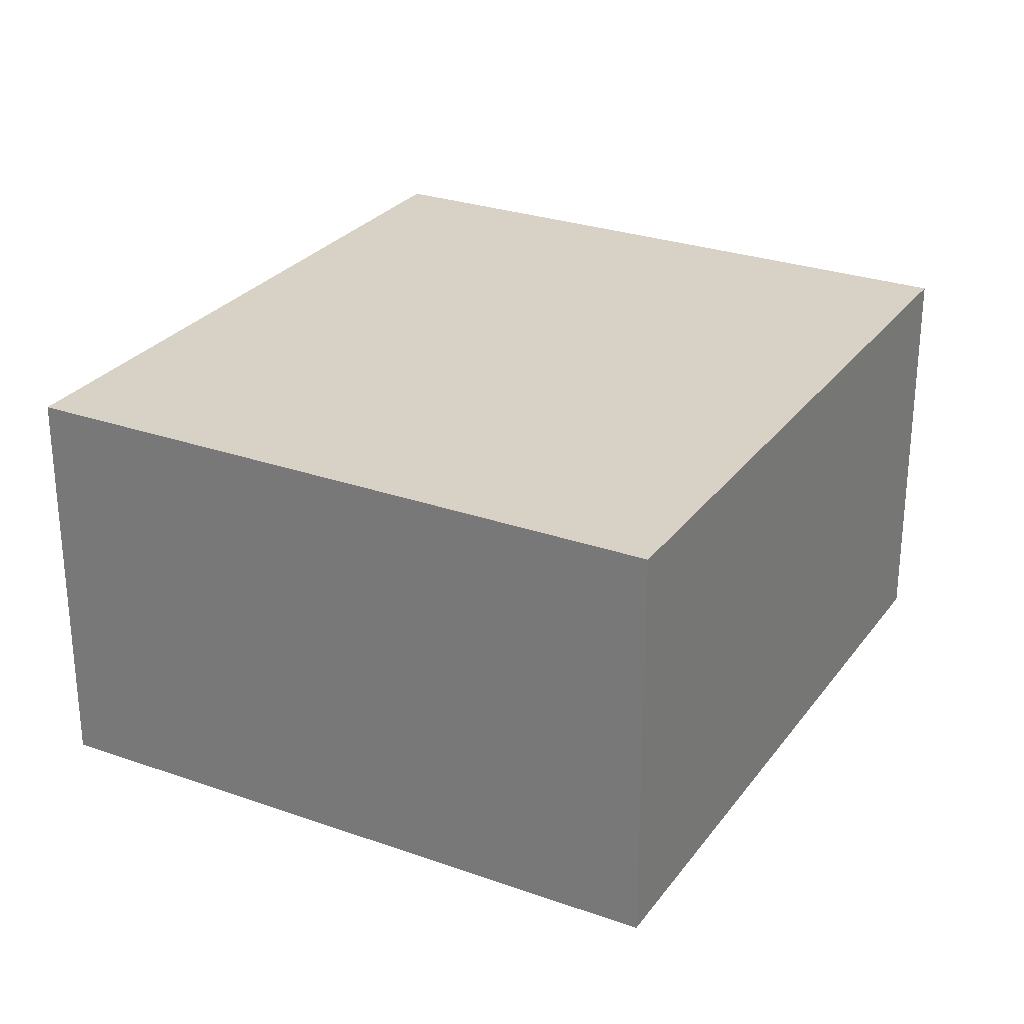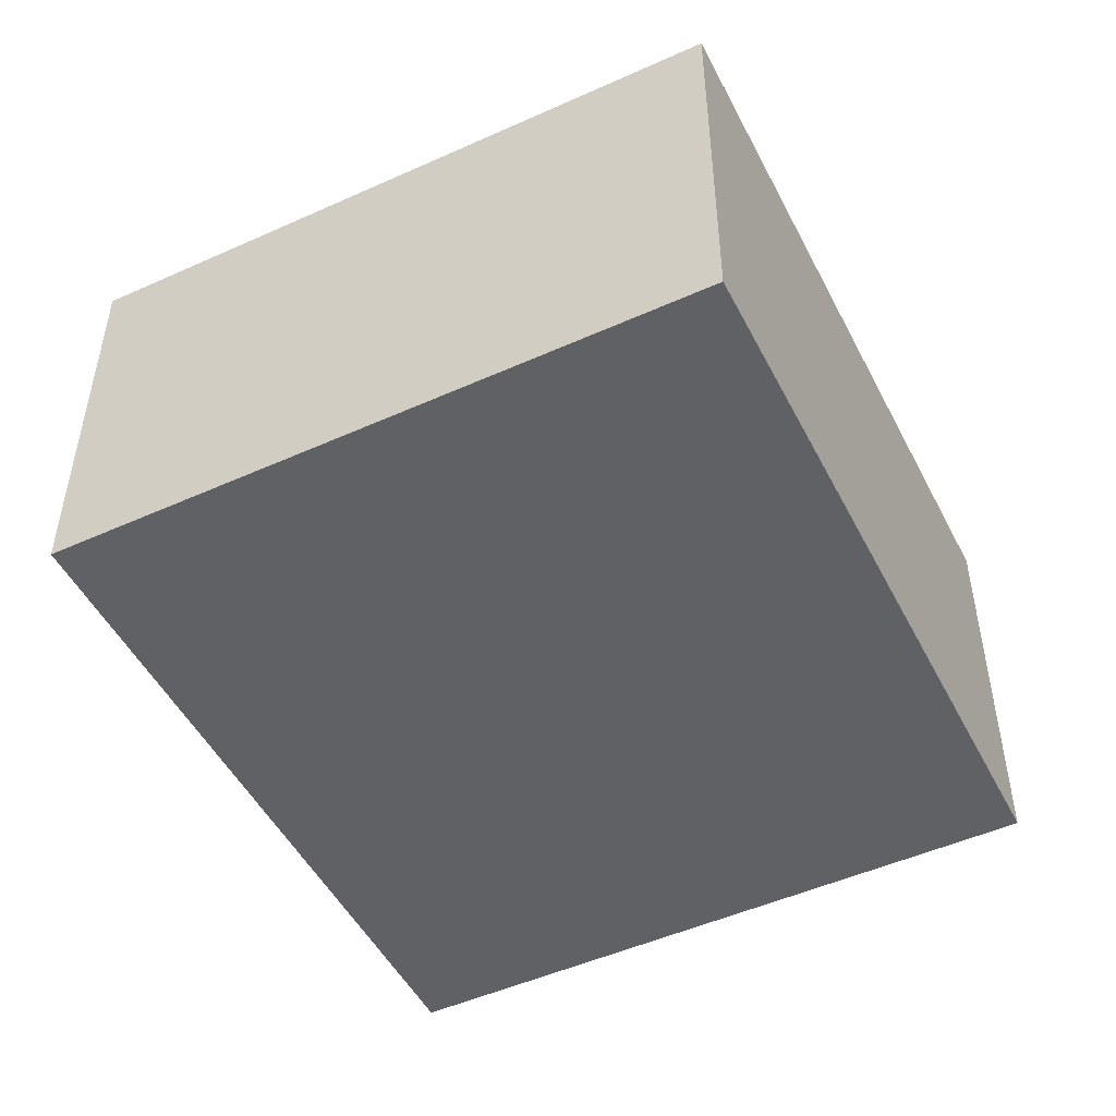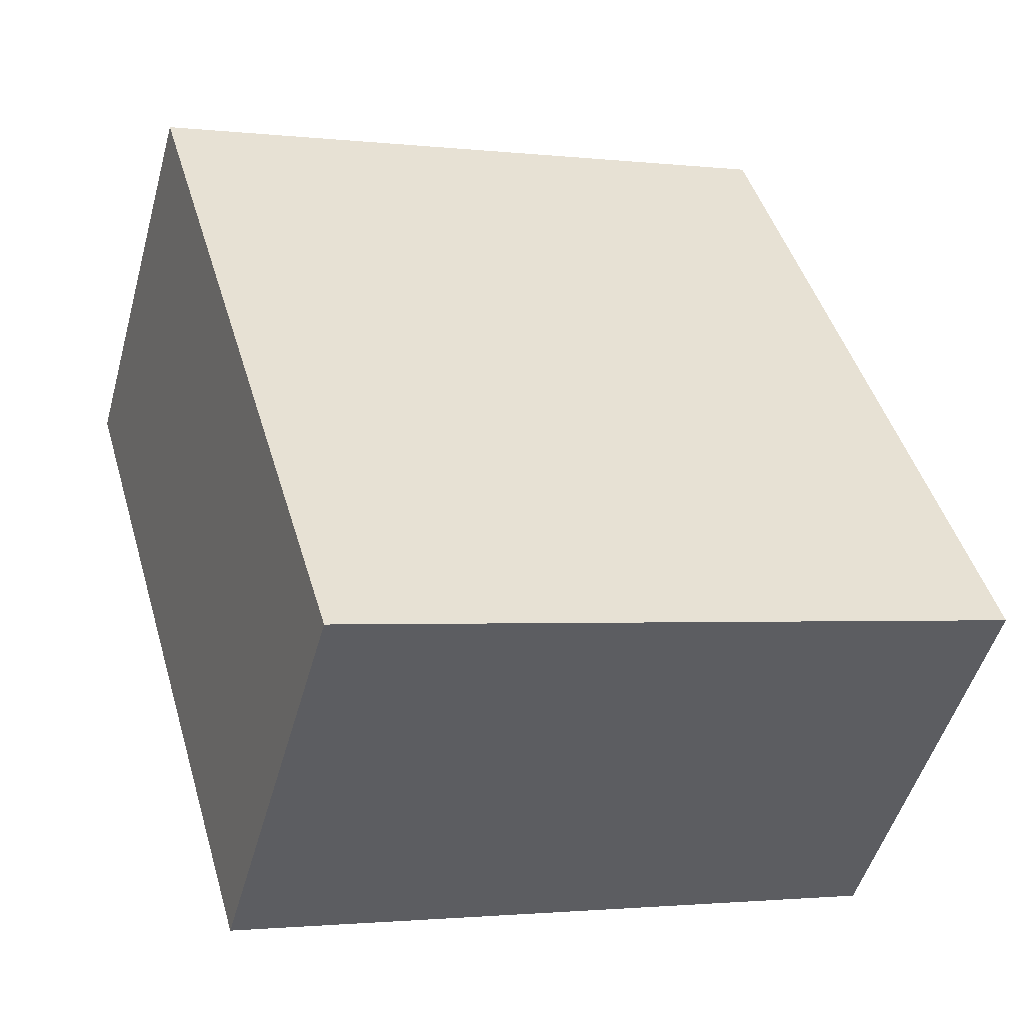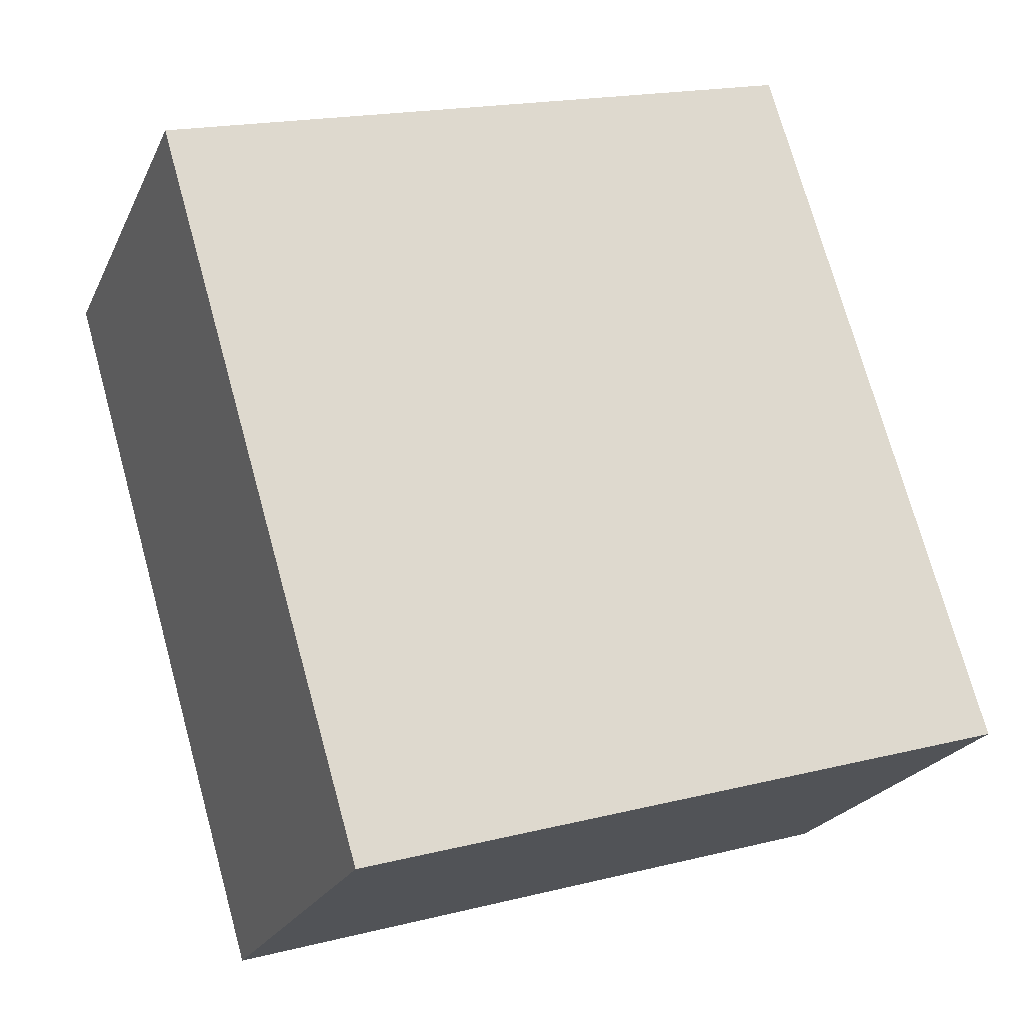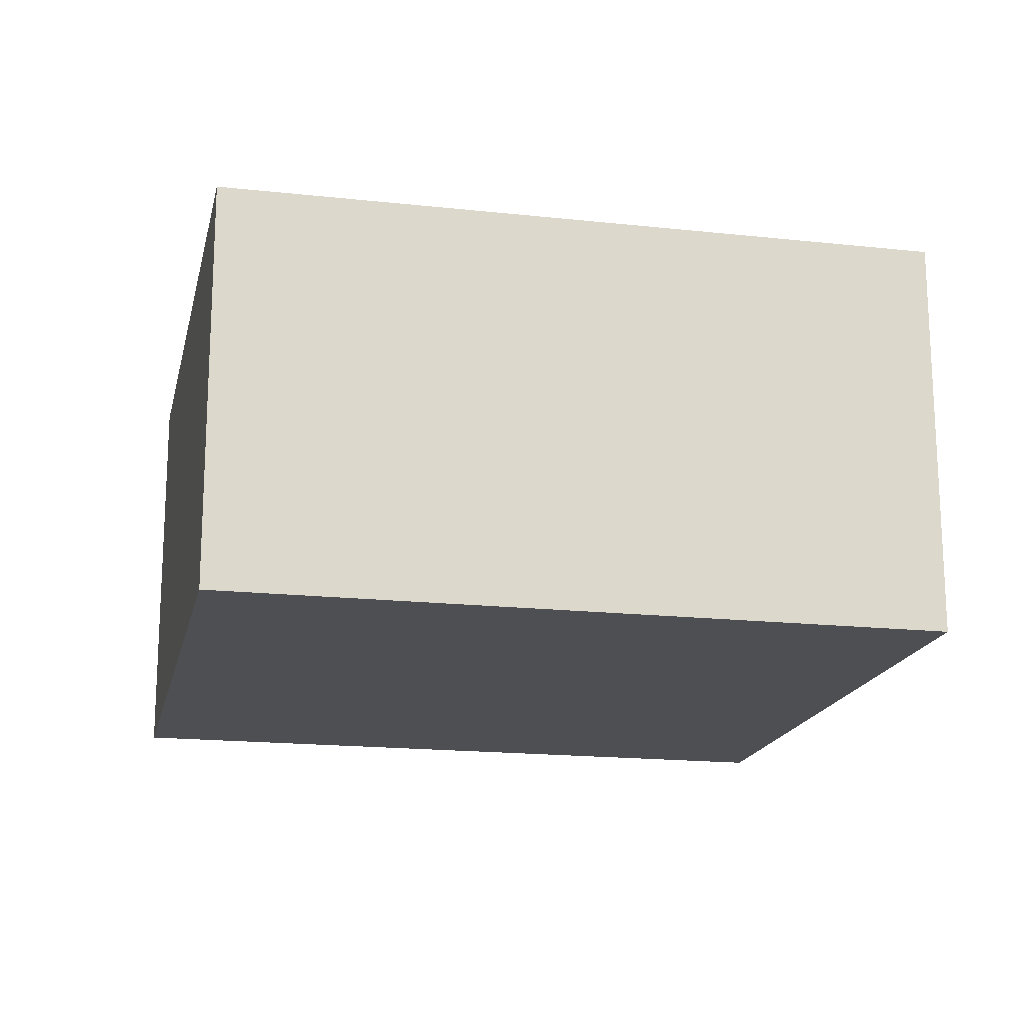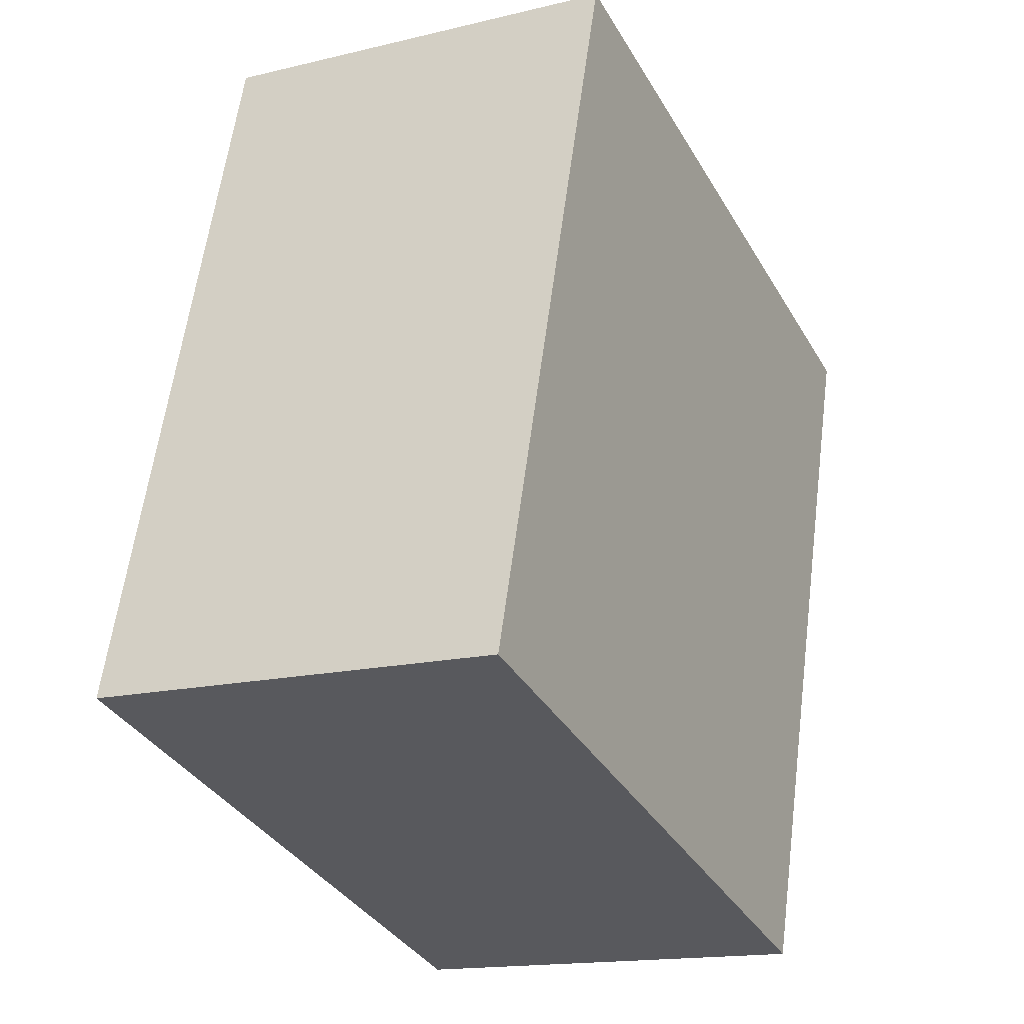
<metadata>
{"format":"obj","ext":"obj","renderer":"f3d","projection":"perspective","resolution":1024,"background":"white","views":[{"elev":27.5,"azim":45.0,"up":"+Z"},{"elev":-49.5,"azim":-137.1,"up":"+Z"},{"elev":-49.8,"azim":-15.4,"up":"+Y"},{"elev":-22.4,"azim":-19.9,"up":"+Y"},{"elev":-17.6,"azim":-85.7,"up":"+Z"},{"elev":-15.8,"azim":116.9,"up":"+Y"}]}
</metadata>
<code>
g default
v 2.875 -2.133 0.1
v 3.033 -2.086 0.1
v 2.824 -1.96 0.1
v 2.982 -1.913 0.1
v 2.824 -1.96 0
v 2.982 -1.913 0
v 2.875 -2.133 0
v 3.033 -2.086 0
g pCube51
f 1 2 4 3
f 3 4 6 5
f 5 6 8 7
f 7 8 2 1
f 2 8 6 4
f 7 1 3 5

</code>
